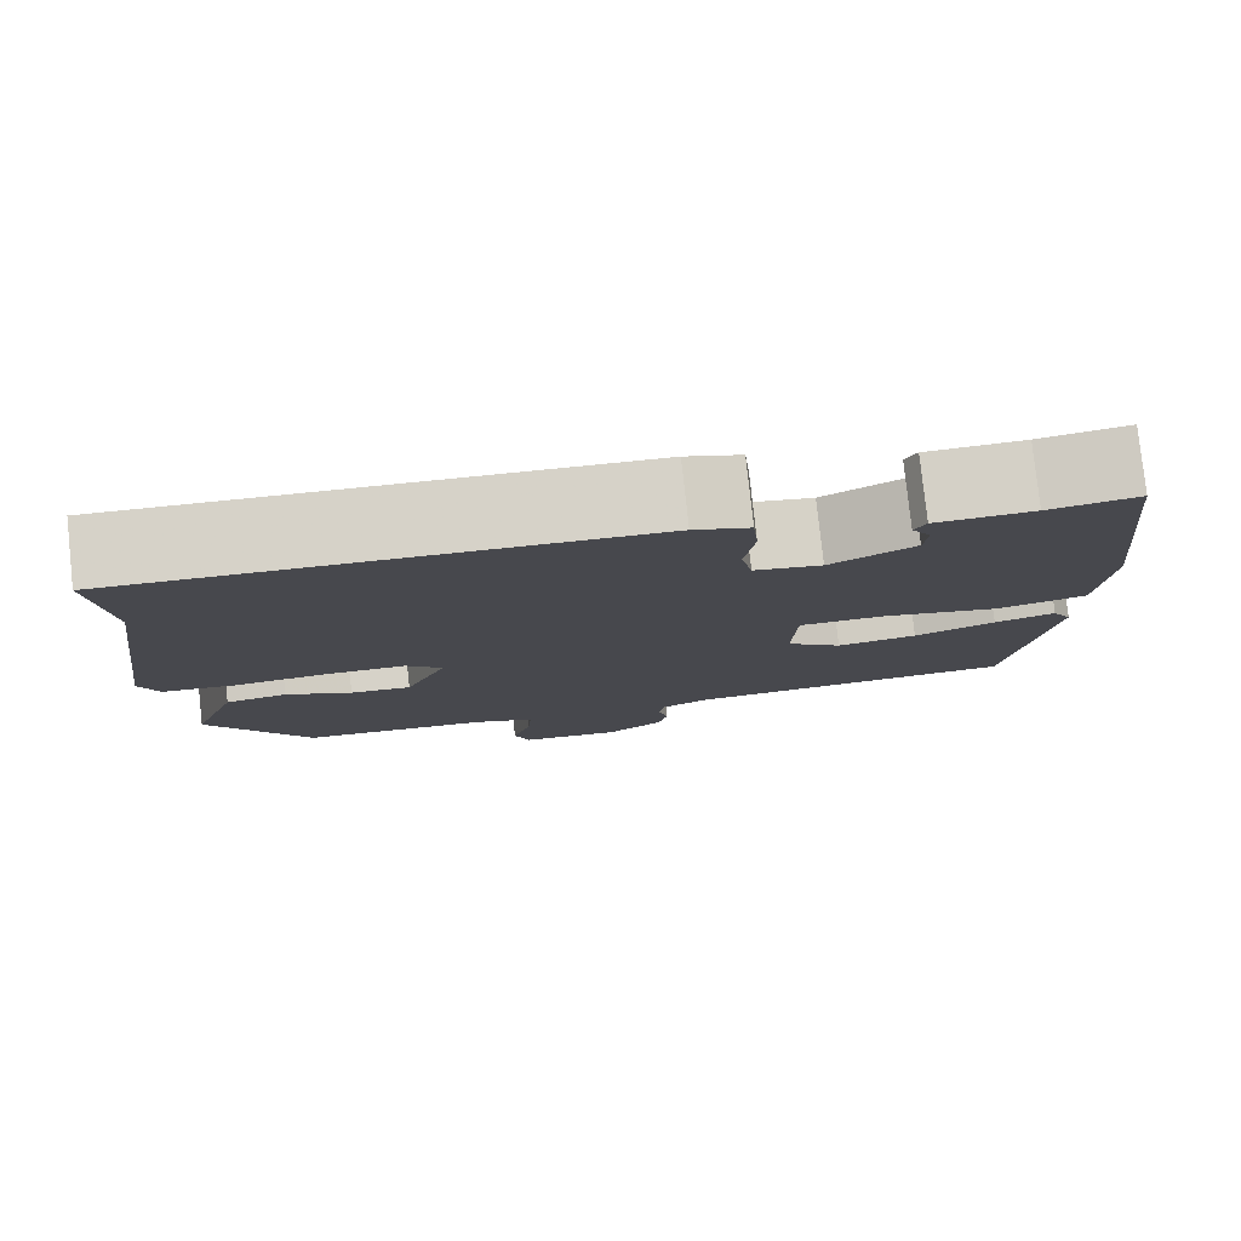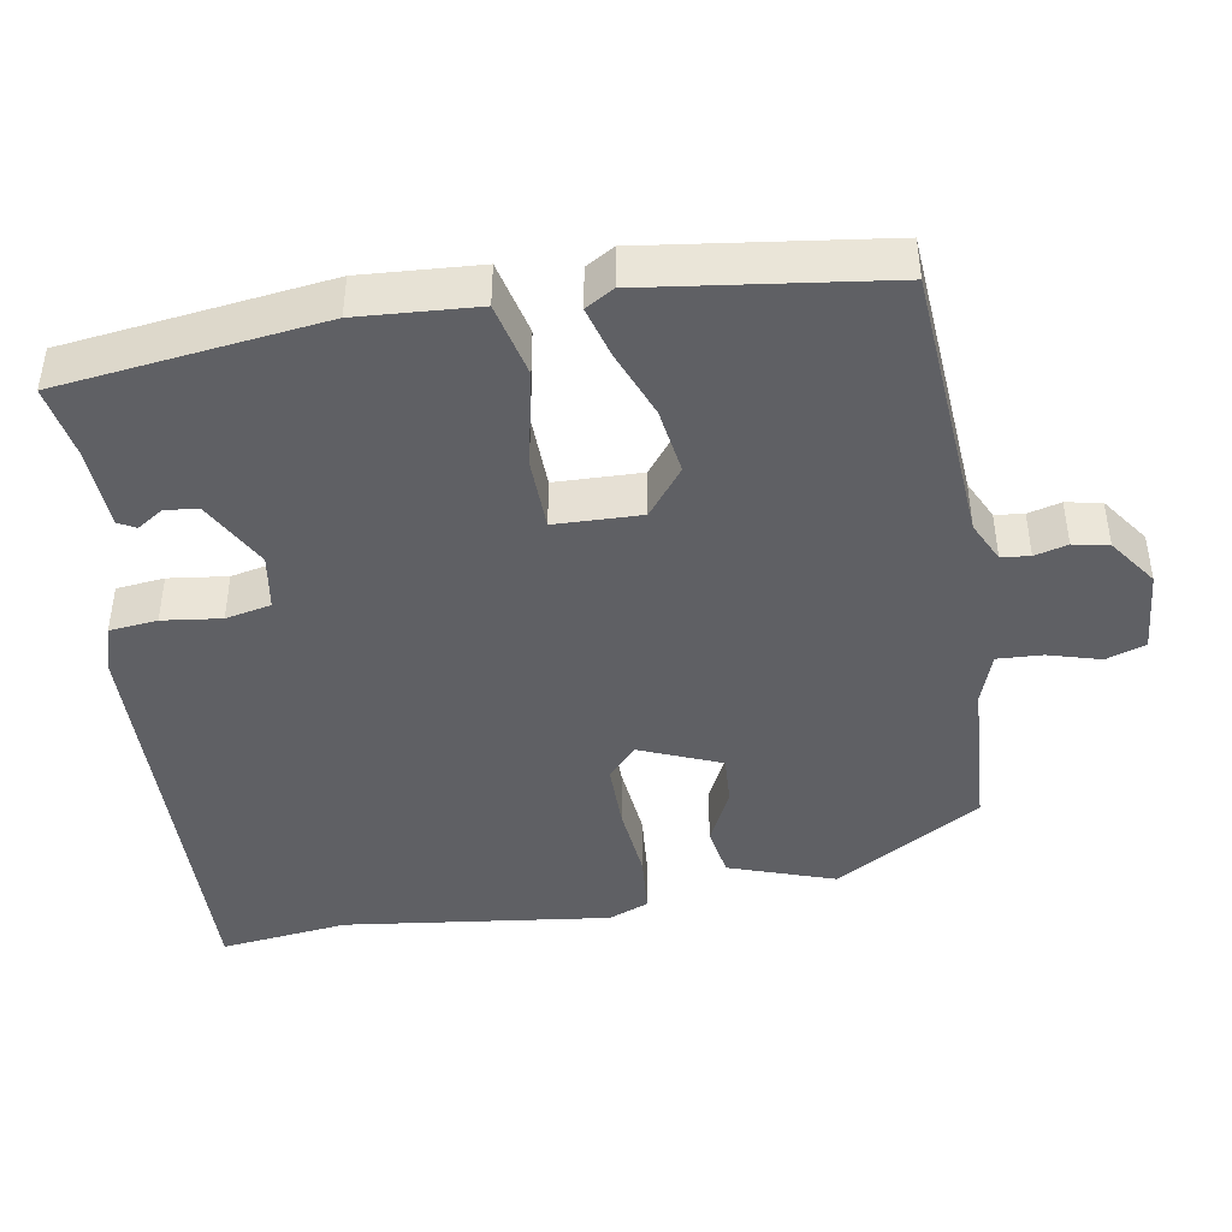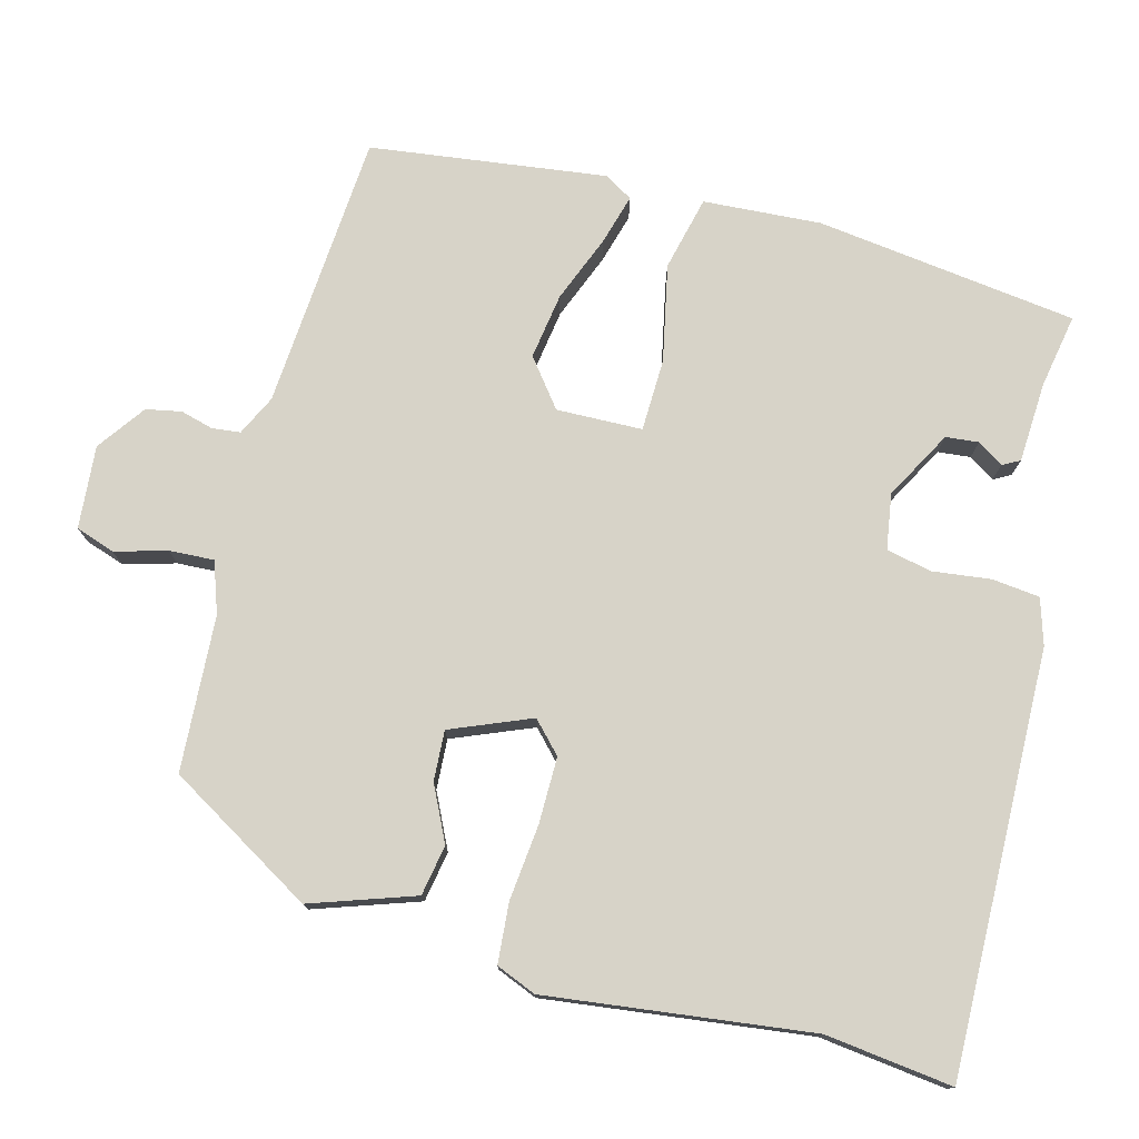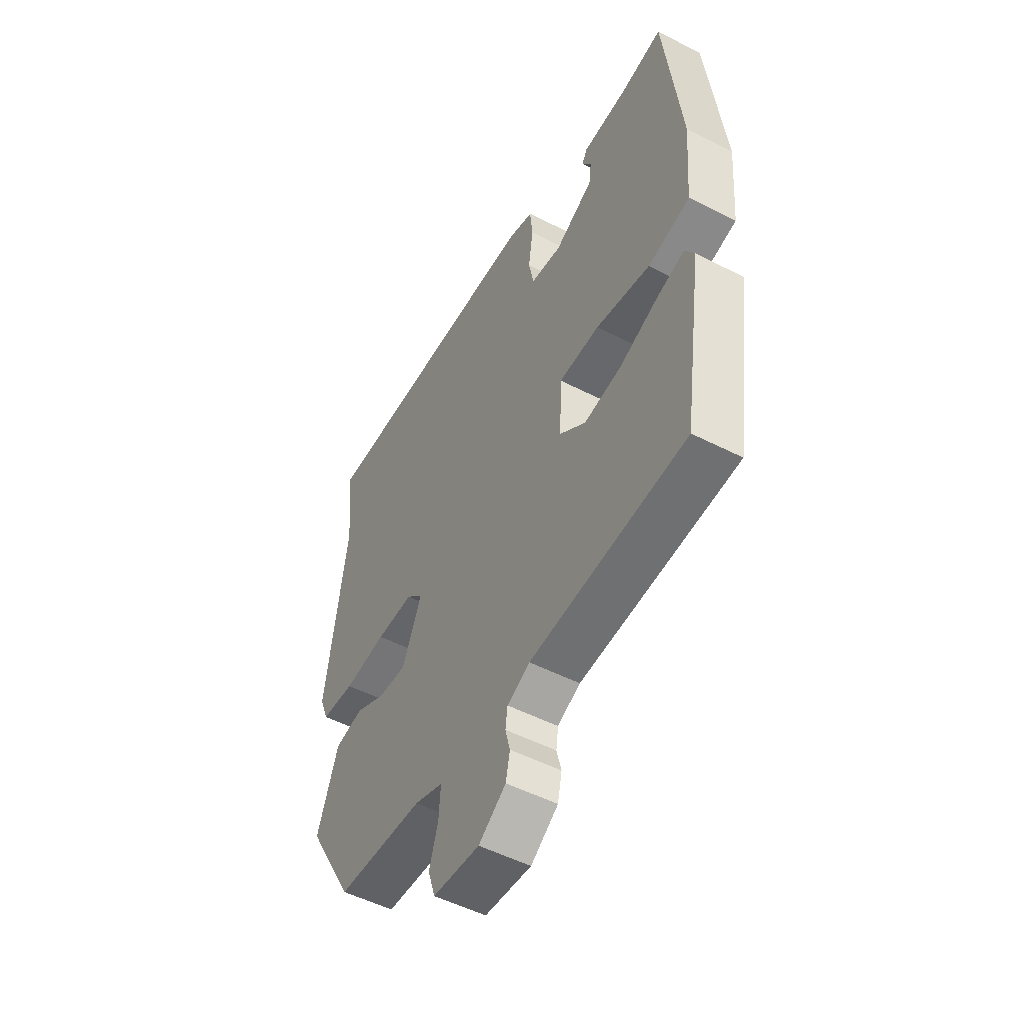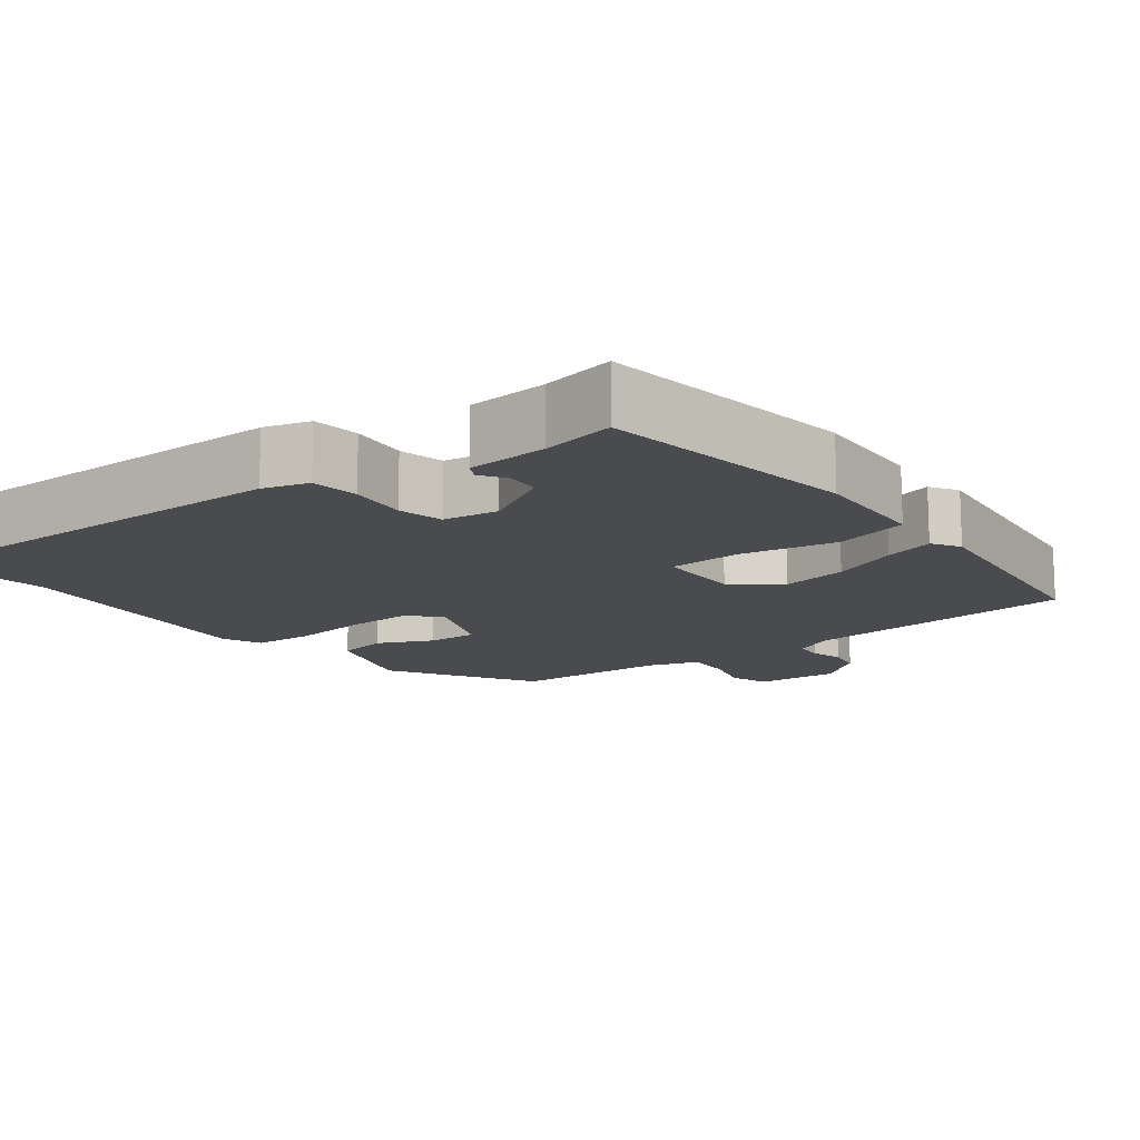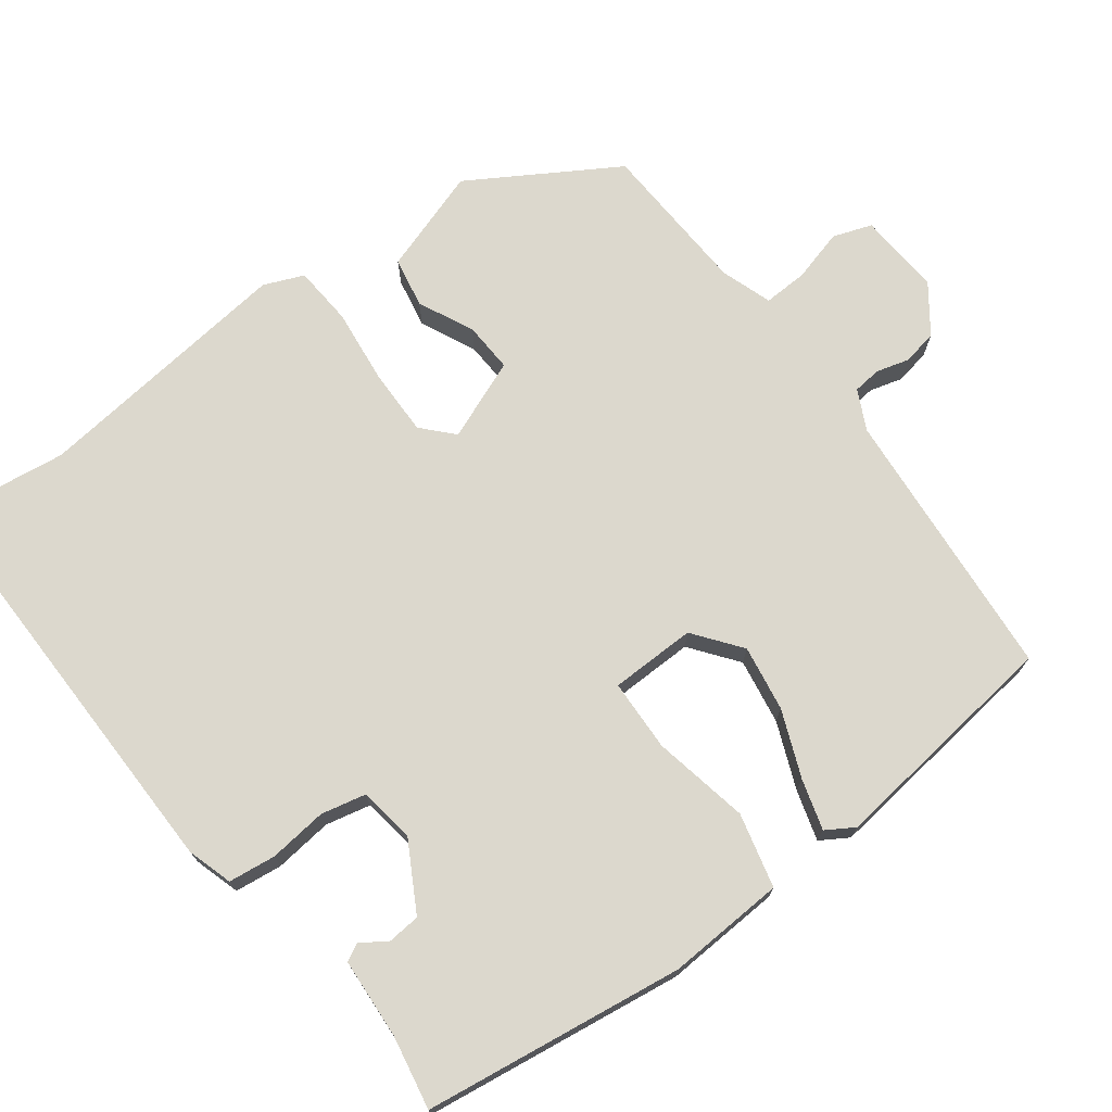
<metadata>
{"format":"obj","ext":"obj","renderer":"f3d","projection":"perspective","resolution":1024,"background":"white","views":[{"elev":79.5,"azim":-6.2,"up":"+Z"},{"elev":-43.7,"azim":100.5,"up":"+Y"},{"elev":76.6,"azim":-74.2,"up":"+Y"},{"elev":-52.0,"azim":61.0,"up":"+Z"},{"elev":-13.9,"azim":39.2,"up":"+Y"},{"elev":72.6,"azim":54.6,"up":"+Y"}]}
</metadata>
<code>
v -0.398 0.07 -0.466
v -0.511 0.07 -0.268
v -0.461 0.07 -0.129
v -0.393 0.07 -0.118
v -0.32 0.07 -0.155
v -0.253 0.07 -0.16
v -0.207 0.07 -0.053
v -0.247 0.07 -0.014
v -0.336 0.07 -0.013
v -0.438 0.07 -0.022
v -0.518 0.07 -0.014
v -0.539 0.07 0.04
v -0.489 0.07 0.394
v -0.507 0.07 0.565
v 0.058 0.07 0.543
v 0.119 0.07 0.523
v 0.125 0.07 0.459
v 0.114 0.07 0.381
v 0.126 0.07 0.32
v 0.2 0.07 0.307
v 0.293 0.07 0.356
v 0.298 0.07 0.4
v 0.276 0.07 0.435
v 0.289 0.07 0.458
v 0.397 0.07 0.462
v 0.496 0.07 0.478
v 0.535 0.07 0.127
v 0.522 0.07 -0.031
v 0.422 0.07 -0.053
v 0.293 0.07 -0.024
v 0.196 0.07 -0.025
v 0.191 0.07 -0.14
v 0.253 0.07 -0.19
v 0.342 0.07 -0.178
v 0.432 0.07 -0.144
v 0.5 0.07 -0.126
v 0.522 0.07 -0.164
v 0.475 0.07 -0.48
v 0.104 0.07 -0.501
v 0.05 0.07 -0.526
v 0.045 0.07 -0.564
v 0.056 0.07 -0.608
v 0.046 0.07 -0.655
v -0.019 0.07 -0.7
v -0.13 0.07 -0.689
v -0.147 0.07 -0.636
v -0.126 0.07 -0.567
v -0.122 0.07 -0.507
v -0.19 0.07 -0.482
v -0.398 0 -0.466
v -0.511 0 -0.268
v -0.461 0 -0.129
v -0.393 0 -0.118
v -0.32 0 -0.155
v -0.253 0 -0.16
v -0.207 0 -0.053
v -0.247 0 -0.014
v -0.336 0 -0.013
v -0.438 0 -0.022
v -0.518 0 -0.014
v -0.539 0 0.04
v -0.489 0 0.394
v -0.507 0 0.565
v 0.058 0 0.543
v 0.119 0 0.523
v 0.125 0 0.459
v 0.114 0 0.381
v 0.126 0 0.32
v 0.2 0 0.307
v 0.293 0 0.356
v 0.298 0 0.4
v 0.276 0 0.435
v 0.289 0 0.458
v 0.397 0 0.462
v 0.496 0 0.478
v 0.535 0 0.127
v 0.522 0 -0.031
v 0.422 0 -0.053
v 0.293 0 -0.024
v 0.196 0 -0.025
v 0.191 0 -0.14
v 0.253 0 -0.19
v 0.342 0 -0.178
v 0.432 0 -0.144
v 0.5 0 -0.126
v 0.522 0 -0.164
v 0.475 0 -0.48
v 0.104 0 -0.501
v 0.05 0 -0.526
v 0.045 0 -0.564
v 0.056 0 -0.608
v 0.046 0 -0.655
v -0.019 0 -0.7
v -0.13 0 -0.689
v -0.147 0 -0.636
v -0.126 0 -0.567
v -0.122 0 -0.507
v -0.19 0 -0.482
f 45 46 47
f 44 45 47
f 43 44 47
f 42 43 47
f 41 42 47
f 40 41 47 48
f 39 40 48 49
f 39 49 1
f 38 39 1
f 37 38 1
f 36 37 1
f 35 36 1
f 34 35 1
f 28 29 30
f 27 28 30
f 26 27 30
f 25 26 30
f 25 30 31
f 22 23 24 25
f 21 22 25
f 21 25 31
f 20 21 31
f 19 20 31 32
f 16 17 18
f 15 16 18
f 14 15 18
f 13 14 18
f 13 18 19
f 12 13 19
f 11 12 19
f 10 11 19
f 9 10 19
f 8 9 19
f 7 8 19 32
f 3 4 5
f 2 3 5
f 1 2 5
f 1 5 6
f 33 34 1
f 6 7 32 33
f 1 6 33
f 96 95 94
f 96 94 93
f 96 93 92
f 96 92 91
f 96 91 90
f 97 96 90 89
f 98 97 89 88
f 50 98 88
f 50 88 87
f 50 87 86
f 50 86 85
f 50 85 84
f 50 84 83
f 79 78 77
f 79 77 76
f 79 76 75
f 79 75 74
f 80 79 74
f 74 73 72 71
f 74 71 70
f 80 74 70
f 80 70 69
f 81 80 69 68
f 67 66 65
f 67 65 64
f 67 64 63
f 67 63 62
f 68 67 62
f 68 62 61
f 68 61 60
f 68 60 59
f 68 59 58
f 68 58 57
f 81 68 57 56
f 54 53 52
f 54 52 51
f 54 51 50
f 55 54 50
f 50 83 82
f 82 81 56 55
f 82 55 50
f 1 50 51 2
f 2 51 52 3
f 3 52 53 4
f 4 53 54 5
f 5 54 55 6
f 6 55 56 7
f 7 56 57 8
f 8 57 58 9
f 9 58 59 10
f 10 59 60 11
f 11 60 61 12
f 12 61 62 13
f 13 62 63 14
f 14 63 64 15
f 15 64 65 16
f 16 65 66 17
f 17 66 67 18
f 18 67 68 19
f 19 68 69 20
f 20 69 70 21
f 21 70 71 22
f 22 71 72 23
f 23 72 73 24
f 24 73 74 25
f 25 74 75 26
f 26 75 76 27
f 27 76 77 28
f 28 77 78 29
f 29 78 79 30
f 30 79 80 31
f 31 80 81 32
f 32 81 82 33
f 33 82 83 34
f 34 83 84 35
f 35 84 85 36
f 36 85 86 37
f 37 86 87 38
f 38 87 88 39
f 39 88 89 40
f 40 89 90 41
f 41 90 91 42
f 42 91 92 43
f 43 92 93 44
f 44 93 94 45
f 45 94 95 46
f 46 95 96 47
f 47 96 97 48
f 48 97 98 49
f 49 98 50 1

</code>
